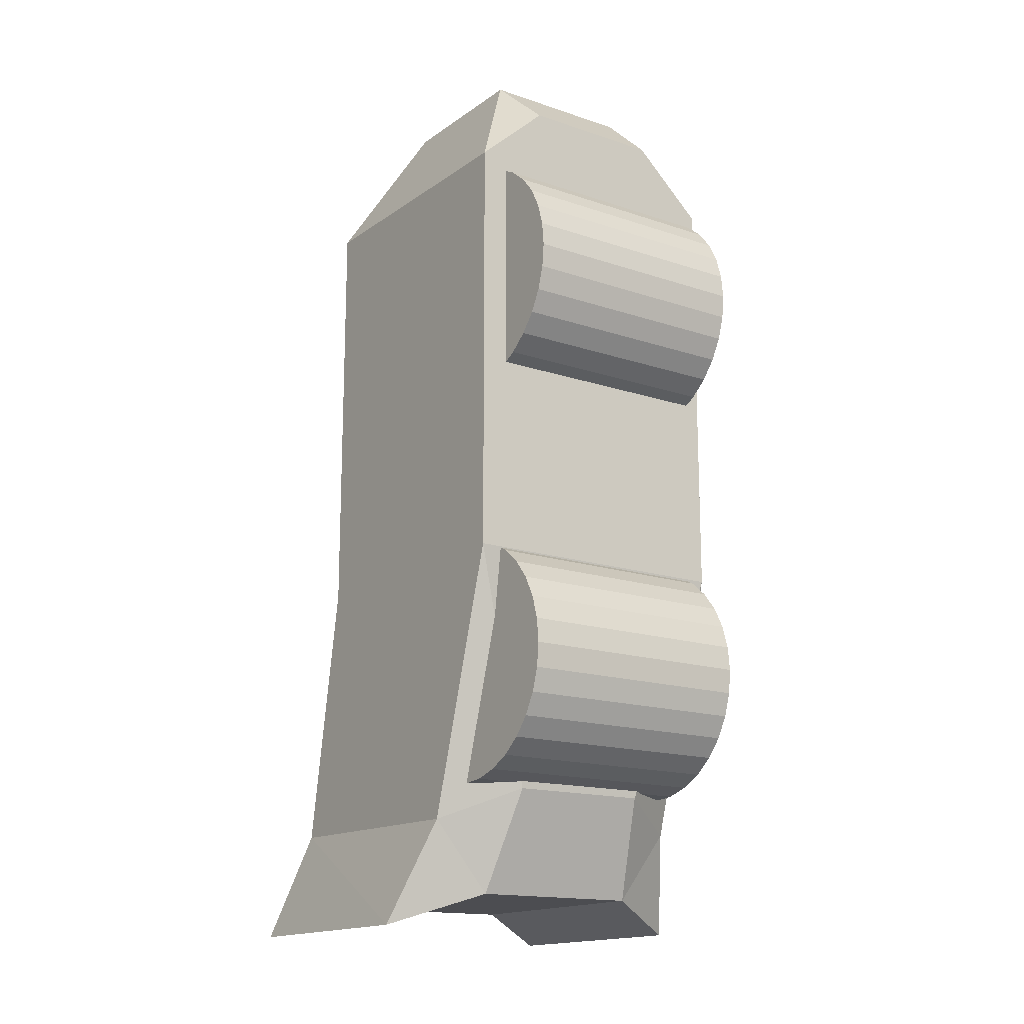
<metadata>
{"format":"obj","ext":"obj","renderer":"f3d","projection":"perspective","resolution":1024,"background":"white","views":[{"elev":-15.7,"azim":-35.2,"up":"+Z"}]}
</metadata>
<code>
o Cube
v 1 1.316 -4.275
v 1 -0.448 -4.29
v 0.5445 0.5442 1.404
v 0.5445 -0.5442 1.404
v -1 1.316 -4.275
v -1 -0.448 -4.29
v -0.5438 0.5442 1.404
v -0.5438 -0.5442 1.404
v -1 -1 0.5462
v -1 1 0.5462
v 1 1 0.5462
v 1 -1 0.5462
v -1 -1 -1.292
v 1 1 -1.292
v -1 1 -1.292
v 1 -1 -1.292
v -1 1 -2.438
v 1 -1 -2.438
v -1 -1 -2.438
v 1 1 -2.438
v 0.005479 -0.7636 -4.075
v 0.005479 1 1
v 0.005479 -1 1
v 0.005479 1 -4.06
v 0.003309 0.5442 1.404
v 0.003309 -0.5442 1.404
v 0.005479 -1 -1.292
v 0.005479 1.602 -1.292
v 0.005479 1.602 -2.438
v 0.005479 -1 -2.438
v 0.5027 -1 1
v 0.5027 1 -4.06
v 0.2739 -0.5442 1.404
v 0.5027 1.602 -1.292
v 0.5027 1.602 -2.438
v 0.5027 -0.7636 -4.075
v 0.5027 1 1
v 0.2739 0.5442 1.404
v 0.5027 -1 -1.292
v 0.5027 -1 -2.438
v -0.4973 -0.7636 -4.075
v -0.4973 1 1
v -0.2703 0.5442 1.404
v -0.4973 -1 -1.292
v -0.4973 -1 -2.438
v -0.4973 -1 1
v -0.4973 1 -4.06
v -0.2703 -0.5442 1.404
v -0.4973 1.602 -1.292
v -0.4973 1.602 -2.438
v -0.5424 0.09974 1.589
v -0.603 -0.4659 -4.784
v -1.212 -0.1503 -5
v 1.211 1.527 -5.015
v 1.211 -0.1503 -5
v -1.212 1.527 -5.015
v 0.6087 1.212 -4.8
v 0.6087 -0.4659 -4.784
v 0.006175 -0.4659 -4.784
v -0.603 1.212 -4.8
v 0.006175 1.212 -4.8
v 0.866 -0.5648 -4.051
v -0.853 -0.5787 -4.051
v 0.8647 -0.3972 -4.034
v -0.8544 -0.411 -4.034
v 0.8634 -0.2359 -3.985
v -0.8556 -0.2498 -3.985
v 0.8622 -0.08733 -3.906
v -0.8568 -0.1012 -3.906
v 0.8611 0.04291 -3.799
v -0.8579 0.02908 -3.799
v 0.8603 0.1498 -3.669
v -0.8588 0.136 -3.669
v 0.8596 0.2292 -3.52
v -0.8594 0.2154 -3.52
v 0.8592 0.2781 -3.359
v -0.8598 0.2643 -3.359
v 0.8591 0.2947 -3.191
v -0.8599 0.2808 -3.191
v 0.8592 0.2781 -3.024
v -0.8598 0.2643 -3.024
v 0.8596 0.2292 -2.862
v -0.8594 0.2154 -2.862
v 0.8603 0.1498 -2.714
v -0.8588 0.136 -2.714
v 0.8611 0.04291 -2.583
v -0.8579 0.02908 -2.583
v 0.8622 -0.08733 -2.477
v -0.8568 -0.1012 -2.477
v 0.8634 -0.2359 -2.397
v -0.8556 -0.2498 -2.397
v 0.8647 -0.3972 -2.348
v -0.8544 -0.411 -2.348
v 0.866 -0.5648 -2.332
v -0.853 -0.5787 -2.332
v 0.8674 -0.7325 -2.348
v -0.8517 -0.7464 -2.348
v 0.8686 -0.8938 -2.397
v -0.8504 -0.9076 -2.397
v 0.8698 -1.042 -2.477
v -0.8492 -1.056 -2.477
v 0.8709 -1.173 -2.583
v -0.8481 -1.186 -2.583
v 0.8718 -1.279 -2.714
v -0.8473 -1.293 -2.714
v 0.8724 -1.359 -2.862
v -0.8466 -1.373 -2.862
v 0.8728 -1.408 -3.024
v -0.8462 -1.422 -3.024
v 0.8729 -1.424 -3.191
v -0.8461 -1.438 -3.191
v 0.8728 -1.408 -3.359
v -0.8462 -1.422 -3.359
v 0.8724 -1.359 -3.52
v -0.8466 -1.373 -3.52
v 0.8718 -1.279 -3.669
v -0.8473 -1.293 -3.669
v 0.8709 -1.173 -3.799
v -0.8481 -1.186 -3.799
v 0.8698 -1.042 -3.906
v -0.8492 -1.056 -3.906
v 0.8686 -0.8938 -3.985
v -0.8504 -0.9076 -3.985
v 0.8674 -0.7325 -4.034
v -0.8517 -0.7464 -4.034
v 0.8896 -0.6148 -1.153
v -0.8079 -0.6171 -1.153
v 0.8893 -0.4492 -1.136
v -0.8081 -0.4515 -1.136
v 0.8891 -0.29 -1.088
v -0.8083 -0.2923 -1.088
v 0.8889 -0.1433 -1.01
v -0.8085 -0.1456 -1.01
v 0.8888 -0.01469 -0.9041
v -0.8087 -0.01697 -0.9041
v 0.8886 0.09086 -0.7754
v -0.8088 0.08858 -0.7754
v 0.8885 0.1693 -0.6287
v -0.8089 0.167 -0.6287
v 0.8884 0.2176 -0.4695
v -0.809 0.2153 -0.4695
v 0.8884 0.2339 -0.3039
v -0.809 0.2316 -0.3039
v 0.8884 0.2176 -0.1383
v -0.809 0.2153 -0.1383
v 0.8885 0.1693 0.02088
v -0.8089 0.167 0.02088
v 0.8886 0.09086 0.1676
v -0.8088 0.08858 0.1676
v 0.8888 -0.01469 0.2962
v -0.8087 -0.01697 0.2962
v 0.8889 -0.1433 0.4018
v -0.8085 -0.1456 0.4018
v 0.8891 -0.29 0.4802
v -0.8083 -0.2923 0.4802
v 0.8893 -0.4492 0.5285
v -0.8081 -0.4515 0.5285
v 0.8896 -0.6148 0.5448
v -0.8079 -0.6171 0.5448
v 0.8898 -0.7804 0.5285
v -0.8077 -0.7827 0.5285
v 0.89 -0.9396 0.4802
v -0.8074 -0.9419 0.4802
v 0.8902 -1.086 0.4018
v -0.8072 -1.089 0.4018
v 0.8904 -1.215 0.2962
v -0.8071 -1.217 0.2962
v 0.8905 -1.321 0.1676
v -0.8069 -1.323 0.1676
v 0.8906 -1.399 0.02088
v -0.8068 -1.401 0.02088
v 0.8907 -1.447 -0.1383
v -0.8068 -1.45 -0.1383
v 0.8907 -1.464 -0.3039
v -0.8067 -1.466 -0.3039
v 0.8907 -1.447 -0.4695
v -0.8068 -1.45 -0.4695
v 0.8906 -1.399 -0.6287
v -0.8068 -1.401 -0.6287
v 0.8905 -1.321 -0.7754
v -0.8069 -1.323 -0.7754
v 0.8904 -1.215 -0.9041
v -0.8071 -1.217 -0.9041
v 0.8902 -1.086 -1.01
v -0.8072 -1.089 -1.01
v 0.89 -0.9396 -1.088
v -0.8074 -0.9419 -1.088
v 0.8898 -0.7804 -1.136
v -0.8077 -0.7827 -1.136
v -1 -1 -1.292
v -1 -1 -1.292
v -1 -1 -1.292
v -1 -1 0.5462
v -1 -1 0.5462
v -1 -1 0.5462
v -0.4973 -0.7636 -4.075
v -0.4973 -0.7636 -4.075
v -0.4973 -0.7636 -4.075
v -1 -0.448 -4.29
v -1 -0.448 -4.29
v -1 -0.448 -4.29
v 1 1.316 -4.275
v 1 1.316 -4.275
v 1 1.316 -4.275
v 1 -0.448 -4.29
v 1 -0.448 -4.29
v 1 -0.448 -4.29
v -1 1 0.5462
v -1 1 0.5462
v -1 1 0.5462
v 1 1 0.5462
v 1 1 0.5462
v 1 1 0.5462
v 1 -1 0.5462
v 1 -1 0.5462
v 1 -1 0.5462
v -1 1.316 -4.275
v -1 1.316 -4.275
v -1 1.316 -4.275
v -0.4973 1 1
v -0.4973 1 1
v -0.4973 1 1
v 1 1 -1.292
v 1 1 -1.292
v 1 1 -1.292
v 0.5027 -1 1
v 0.5027 -1 1
v 0.5027 -1 1
v -1 1 -2.438
v -1 1 -2.438
v -1 1 -2.438
v 0.5027 1 -4.06
v 0.5027 1 -4.06
v 0.5027 1 -4.06
v 1 -1 -2.438
v 1 -1 -2.438
v 1 -1 -2.438
v -0.5438 -0.5442 1.404
v -0.5438 -0.5442 1.404
v -0.5438 0.5442 1.404
v -0.5438 0.5442 1.404
v 0.5445 0.5442 1.404
v 0.5445 0.5442 1.404
v 0.5445 -0.5442 1.404
v 0.5445 -0.5442 1.404
v -0.2703 0.5442 1.404
v -0.2703 0.5442 1.404
v -0.2703 0.5442 1.404
v 0.2739 -0.5442 1.404
v 0.2739 -0.5442 1.404
v 0.2739 -0.5442 1.404
v -1 -1 -2.438
v -1 -1 -2.438
v -1 -1 -2.438
v 1 1 -2.438
v 1 1 -2.438
v 1 1 -2.438
v -1 1 -1.292
v -1 1 -1.292
v -1 1 -1.292
v 1 -1 -1.292
v 1 -1 -1.292
v 1 -1 -1.292
v -0.4973 -1 -1.292
v -0.4973 -1 -1.292
v -0.4973 -1 -1.292
v 0.5027 1.602 -1.292
v 0.5027 1.602 -1.292
v 0.5027 1.602 -1.292
v 0.5027 1.602 -2.438
v 0.5027 1.602 -2.438
v 0.5027 1.602 -2.438
v -0.4973 -1 -2.438
v -0.4973 -1 -2.438
v -0.4973 -1 -2.438
v 0.5027 -0.7636 -4.075
v 0.5027 -0.7636 -4.075
v 0.5027 -0.7636 -4.075
v 0.005479 -0.7636 -4.075
v 0.005479 -0.7636 -4.075
v 0.005479 -0.7636 -4.075
v 0.5027 1 1
v 0.5027 1 1
v 0.5027 1 1
v 0.005479 1 1
v 0.005479 1 1
v 0.005479 1 1
v -0.4973 -1 1
v -0.4973 -1 1
v -0.4973 -1 1
v 0.005479 -1 1
v 0.005479 -1 1
v 0.005479 -1 1
v -0.4973 1 -4.06
v -0.4973 1 -4.06
v -0.4973 1 -4.06
v 0.005479 1 -4.06
v 0.005479 1 -4.06
v 0.005479 1 -4.06
v 0.2739 0.5442 1.404
v 0.2739 0.5442 1.404
v 0.2739 0.5442 1.404
v 0.003309 0.5442 1.404
v 0.003309 0.5442 1.404
v 0.003309 0.5442 1.404
v -0.2703 -0.5442 1.404
v -0.2703 -0.5442 1.404
v -0.2703 -0.5442 1.404
v 0.003309 -0.5442 1.404
v 0.003309 -0.5442 1.404
v 0.003309 -0.5442 1.404
v 0.5027 -1 -1.292
v 0.5027 -1 -1.292
v 0.5027 -1 -1.292
v 0.005479 -1 -1.292
v 0.005479 -1 -1.292
v 0.005479 -1 -1.292
v -0.4973 1.602 -1.292
v -0.4973 1.602 -1.292
v -0.4973 1.602 -1.292
v 0.005479 1.602 -1.292
v 0.005479 1.602 -1.292
v 0.005479 1.602 -1.292
v -0.4973 1.602 -2.438
v -0.4973 1.602 -2.438
v -0.4973 1.602 -2.438
v 0.005479 1.602 -2.438
v 0.005479 1.602 -2.438
v 0.005479 1.602 -2.438
v 0.5027 -1 -2.438
v 0.5027 -1 -2.438
v 0.5027 -1 -2.438
v 0.005479 -1 -2.438
v 0.005479 -1 -2.438
v 0.005479 -1 -2.438
v 0.006175 1.212 -4.8
v 0.006175 1.212 -4.8
v 0.006175 1.212 -4.8
v 0.006175 -0.4659 -4.784
v 0.006175 -0.4659 -4.784
v 0.006175 -0.4659 -4.784
v -0.603 -0.4659 -4.784
v -0.603 -0.4659 -4.784
v -0.603 -0.4659 -4.784
v -1.212 -0.1503 -5
v -1.212 -0.1503 -5
v 1.211 1.527 -5.015
v 1.211 1.527 -5.015
v 1.211 -0.1503 -5
v 1.211 -0.1503 -5
v -1.212 1.527 -5.015
v -1.212 1.527 -5.015
v 0.6087 1.212 -4.8
v 0.6087 1.212 -4.8
v 0.6087 1.212 -4.8
v 0.6087 -0.4659 -4.784
v 0.6087 -0.4659 -4.784
v 0.6087 -0.4659 -4.784
v -0.603 1.212 -4.8
v -0.603 1.212 -4.8
v -0.603 1.212 -4.8
v 0.866 -0.5648 -4.051
v 0.866 -0.5648 -4.051
v 0.8647 -0.3972 -4.034
v 0.8647 -0.3972 -4.034
v -0.8544 -0.411 -4.034
v -0.8544 -0.411 -4.034
v -0.853 -0.5787 -4.051
v -0.853 -0.5787 -4.051
v 0.8634 -0.2359 -3.985
v 0.8634 -0.2359 -3.985
v -0.8556 -0.2498 -3.985
v -0.8556 -0.2498 -3.985
v 0.8622 -0.08733 -3.906
v 0.8622 -0.08733 -3.906
v -0.8568 -0.1012 -3.906
v -0.8568 -0.1012 -3.906
v 0.8611 0.04291 -3.799
v 0.8611 0.04291 -3.799
v -0.8579 0.02908 -3.799
v -0.8579 0.02908 -3.799
v 0.8603 0.1498 -3.669
v 0.8603 0.1498 -3.669
v -0.8588 0.136 -3.669
v -0.8588 0.136 -3.669
v 0.8596 0.2292 -3.52
v 0.8596 0.2292 -3.52
v -0.8594 0.2154 -3.52
v -0.8594 0.2154 -3.52
v 0.8592 0.2781 -3.359
v 0.8592 0.2781 -3.359
v -0.8598 0.2643 -3.359
v -0.8598 0.2643 -3.359
v 0.8591 0.2947 -3.191
v 0.8591 0.2947 -3.191
v -0.8599 0.2808 -3.191
v -0.8599 0.2808 -3.191
v 0.8592 0.2781 -3.024
v 0.8592 0.2781 -3.024
v -0.8598 0.2643 -3.024
v -0.8598 0.2643 -3.024
v 0.8596 0.2292 -2.862
v 0.8596 0.2292 -2.862
v -0.8594 0.2154 -2.862
v -0.8594 0.2154 -2.862
v 0.8603 0.1498 -2.714
v 0.8603 0.1498 -2.714
v -0.8588 0.136 -2.714
v -0.8588 0.136 -2.714
v 0.8611 0.04291 -2.583
v 0.8611 0.04291 -2.583
v -0.8579 0.02908 -2.583
v -0.8579 0.02908 -2.583
v 0.8622 -0.08733 -2.477
v 0.8622 -0.08733 -2.477
v -0.8568 -0.1012 -2.477
v -0.8568 -0.1012 -2.477
v 0.8634 -0.2359 -2.397
v 0.8634 -0.2359 -2.397
v -0.8556 -0.2498 -2.397
v -0.8556 -0.2498 -2.397
v 0.8647 -0.3972 -2.348
v 0.8647 -0.3972 -2.348
v -0.8544 -0.411 -2.348
v -0.8544 -0.411 -2.348
v 0.866 -0.5648 -2.332
v 0.866 -0.5648 -2.332
v -0.853 -0.5787 -2.332
v -0.853 -0.5787 -2.332
v 0.8674 -0.7325 -2.348
v 0.8674 -0.7325 -2.348
v -0.8517 -0.7464 -2.348
v -0.8517 -0.7464 -2.348
v 0.8686 -0.8938 -2.397
v 0.8686 -0.8938 -2.397
v -0.8504 -0.9076 -2.397
v -0.8504 -0.9076 -2.397
v 0.8698 -1.042 -2.477
v 0.8698 -1.042 -2.477
v -0.8492 -1.056 -2.477
v -0.8492 -1.056 -2.477
v 0.8709 -1.173 -2.583
v 0.8709 -1.173 -2.583
v -0.8481 -1.186 -2.583
v -0.8481 -1.186 -2.583
v 0.8718 -1.279 -2.714
v 0.8718 -1.279 -2.714
v -0.8473 -1.293 -2.714
v -0.8473 -1.293 -2.714
v 0.8724 -1.359 -2.862
v 0.8724 -1.359 -2.862
v -0.8466 -1.373 -2.862
v -0.8466 -1.373 -2.862
v 0.8728 -1.408 -3.024
v 0.8728 -1.408 -3.024
v -0.8462 -1.422 -3.024
v -0.8462 -1.422 -3.024
v 0.8729 -1.424 -3.191
v 0.8729 -1.424 -3.191
v -0.8461 -1.438 -3.191
v -0.8461 -1.438 -3.191
v 0.8728 -1.408 -3.359
v 0.8728 -1.408 -3.359
v -0.8462 -1.422 -3.359
v -0.8462 -1.422 -3.359
v 0.8724 -1.359 -3.52
v 0.8724 -1.359 -3.52
v -0.8466 -1.373 -3.52
v -0.8466 -1.373 -3.52
v 0.8718 -1.279 -3.669
v 0.8718 -1.279 -3.669
v -0.8473 -1.293 -3.669
v -0.8473 -1.293 -3.669
v 0.8709 -1.173 -3.799
v 0.8709 -1.173 -3.799
v -0.8481 -1.186 -3.799
v -0.8481 -1.186 -3.799
v 0.8698 -1.042 -3.906
v 0.8698 -1.042 -3.906
v -0.8492 -1.056 -3.906
v -0.8492 -1.056 -3.906
v 0.8686 -0.8938 -3.985
v 0.8686 -0.8938 -3.985
v -0.8504 -0.9076 -3.985
v -0.8504 -0.9076 -3.985
v 0.8674 -0.7325 -4.034
v 0.8674 -0.7325 -4.034
v -0.8517 -0.7464 -4.034
v -0.8517 -0.7464 -4.034
v 0.8896 -0.6148 -1.153
v 0.8896 -0.6148 -1.153
v 0.8893 -0.4492 -1.136
v 0.8893 -0.4492 -1.136
v -0.8081 -0.4515 -1.136
v -0.8081 -0.4515 -1.136
v -0.8079 -0.6171 -1.153
v -0.8079 -0.6171 -1.153
v 0.8891 -0.29 -1.088
v 0.8891 -0.29 -1.088
v -0.8083 -0.2923 -1.088
v -0.8083 -0.2923 -1.088
v 0.8889 -0.1433 -1.01
v 0.8889 -0.1433 -1.01
v -0.8085 -0.1456 -1.01
v -0.8085 -0.1456 -1.01
v 0.8888 -0.01469 -0.9041
v 0.8888 -0.01469 -0.9041
v -0.8087 -0.01697 -0.9041
v -0.8087 -0.01697 -0.9041
v 0.8886 0.09086 -0.7754
v 0.8886 0.09086 -0.7754
v -0.8088 0.08858 -0.7754
v -0.8088 0.08858 -0.7754
v 0.8885 0.1693 -0.6287
v 0.8885 0.1693 -0.6287
v -0.8089 0.167 -0.6287
v -0.8089 0.167 -0.6287
v 0.8884 0.2176 -0.4695
v 0.8884 0.2176 -0.4695
v -0.809 0.2153 -0.4695
v -0.809 0.2153 -0.4695
v 0.8884 0.2339 -0.3039
v 0.8884 0.2339 -0.3039
v -0.809 0.2316 -0.3039
v -0.809 0.2316 -0.3039
v 0.8884 0.2176 -0.1383
v 0.8884 0.2176 -0.1383
v -0.809 0.2153 -0.1383
v -0.809 0.2153 -0.1383
v 0.8885 0.1693 0.02088
v 0.8885 0.1693 0.02088
v -0.8089 0.167 0.02088
v -0.8089 0.167 0.02088
v 0.8886 0.09086 0.1676
v 0.8886 0.09086 0.1676
v -0.8088 0.08858 0.1676
v -0.8088 0.08858 0.1676
v 0.8888 -0.01469 0.2962
v 0.8888 -0.01469 0.2962
v -0.8087 -0.01697 0.2962
v -0.8087 -0.01697 0.2962
v 0.8889 -0.1433 0.4018
v 0.8889 -0.1433 0.4018
v -0.8085 -0.1456 0.4018
v -0.8085 -0.1456 0.4018
v 0.8891 -0.29 0.4802
v 0.8891 -0.29 0.4802
v -0.8083 -0.2923 0.4802
v -0.8083 -0.2923 0.4802
v 0.8893 -0.4492 0.5285
v 0.8893 -0.4492 0.5285
v -0.8081 -0.4515 0.5285
v -0.8081 -0.4515 0.5285
v 0.8896 -0.6148 0.5448
v 0.8896 -0.6148 0.5448
v -0.8079 -0.6171 0.5448
v -0.8079 -0.6171 0.5448
v 0.8898 -0.7804 0.5285
v 0.8898 -0.7804 0.5285
v -0.8077 -0.7827 0.5285
v -0.8077 -0.7827 0.5285
v 0.89 -0.9396 0.4802
v 0.89 -0.9396 0.4802
v -0.8074 -0.9419 0.4802
v -0.8074 -0.9419 0.4802
v 0.8902 -1.086 0.4018
v 0.8902 -1.086 0.4018
v -0.8072 -1.089 0.4018
v -0.8072 -1.089 0.4018
v 0.8904 -1.215 0.2962
v 0.8904 -1.215 0.2962
v -0.8071 -1.217 0.2962
v -0.8071 -1.217 0.2962
v 0.8905 -1.321 0.1676
v 0.8905 -1.321 0.1676
v -0.8069 -1.323 0.1676
v -0.8069 -1.323 0.1676
v 0.8906 -1.399 0.02088
v 0.8906 -1.399 0.02088
v -0.8068 -1.401 0.02088
v -0.8068 -1.401 0.02088
v 0.8907 -1.447 -0.1383
v 0.8907 -1.447 -0.1383
v -0.8068 -1.45 -0.1383
v -0.8068 -1.45 -0.1383
v 0.8907 -1.464 -0.3039
v 0.8907 -1.464 -0.3039
v -0.8067 -1.466 -0.3039
v -0.8067 -1.466 -0.3039
v 0.8907 -1.447 -0.4695
v 0.8907 -1.447 -0.4695
v -0.8068 -1.45 -0.4695
v -0.8068 -1.45 -0.4695
v 0.8906 -1.399 -0.6287
v 0.8906 -1.399 -0.6287
v -0.8068 -1.401 -0.6287
v -0.8068 -1.401 -0.6287
v 0.8905 -1.321 -0.7754
v 0.8905 -1.321 -0.7754
v -0.8069 -1.323 -0.7754
v -0.8069 -1.323 -0.7754
v 0.8904 -1.215 -0.9041
v 0.8904 -1.215 -0.9041
v -0.8071 -1.217 -0.9041
v -0.8071 -1.217 -0.9041
v 0.8902 -1.086 -1.01
v 0.8902 -1.086 -1.01
v -0.8072 -1.089 -1.01
v -0.8072 -1.089 -1.01
v 0.89 -0.9396 -1.088
v 0.89 -0.9396 -1.088
v -0.8074 -0.9419 -1.088
v -0.8074 -0.9419 -1.088
v 0.8898 -0.7804 -1.136
v 0.8898 -0.7804 -1.136
v -0.8077 -0.7827 -1.136
v -0.8077 -0.7827 -1.136
f 319 209 220
f 246 238 307
f 229 200 253
f 313 215 226
f 223 214 262
f 276 339 356
f 241 194 239
f 244 212 242
f 243 283 301
f 8 289 308
f 255 263 236
f 237 314 331
f 210 190 193
f 230 320 325
f 295 231 326
f 277 235 332
f 205 256 18
f 15 252 191
f 280 274 197
f 298 271 233
f 329 268 272
f 335 265 275
f 250 292 227
f 247 286 221
f 219 346 201
f 317 288 266
f 300 311 251
f 323 282 269
f 267 11 225
f 3 249 245
f 4 228 12
f 270 14 257
f 232 20 203
f 36 333 21
f 40 315 30
f 38 22 25
f 294 336 359
f 39 293 27
f 264 9 192
f 198 341 281
f 7 222 10
f 273 13 254
f 196 19 199
f 47 327 24
f 50 321 29
f 306 23 309
f 305 48 26
f 28 42 287
f 353 349 357
f 361 340 344
f 338 58 59
f 345 360 343
f 204 350 348
f 234 61 299
f 2 358 55
f 1 57 32
f 5 60 56
f 6 52 41
f 368 364 362
f 367 370 365
f 371 376 374
f 377 378 375
f 381 382 379
f 383 388 386
f 389 390 387
f 391 396 394
f 397 398 395
f 399 404 402
f 405 406 403
f 407 412 410
f 413 414 411
f 417 418 415
f 419 424 422
f 425 426 423
f 429 430 427
f 431 436 434
f 437 438 435
f 441 442 439
f 443 448 446
f 449 450 447
f 451 456 454
f 457 458 455
f 461 462 459
f 465 466 463
f 469 470 467
f 473 474 471
f 477 478 475
f 479 484 482
f 99 83 67
f 123 486 483
f 487 63 363
f 108 116 124
f 496 492 490
f 493 500 498
f 501 502 499
f 505 506 503
f 509 510 507
f 513 514 511
f 517 518 515
f 521 522 519
f 525 526 523
f 529 530 527
f 531 536 534
f 537 538 535
f 539 544 542
f 543 548 546
f 549 550 547
f 553 554 551
f 557 558 555
f 561 562 559
f 565 566 563
f 569 570 567
f 573 574 571
f 575 580 578
f 581 582 579
f 583 588 586
f 589 590 587
f 593 594 591
f 597 598 595
f 601 602 599
f 605 606 603
f 609 610 607
f 179 163 147
f 187 614 611
f 189 491 615
f 188 140 156
f 319 258 209
f 246 240 238
f 229 217 200
f 313 261 215
f 223 211 214
f 276 279 339
f 241 208 194
f 244 216 212
f 243 213 283
f 8 195 289
f 255 224 263
f 237 16 314
f 210 259 190
f 230 260 320
f 295 218 231
f 277 206 235
f 205 202 256
f 15 17 252
f 280 334 274
f 298 328 271
f 329 322 268
f 335 316 265
f 250 310 292
f 247 304 286
f 219 351 346
f 317 291 288
f 300 303 311
f 323 285 282
f 267 284 11
f 3 302 249
f 4 33 228
f 270 34 14
f 232 35 20
f 36 330 333
f 40 312 315
f 38 37 22
f 294 297 336
f 39 31 293
f 264 290 9
f 198 342 341
f 7 248 222
f 273 44 13
f 196 45 19
f 47 324 327
f 50 318 321
f 306 46 23
f 305 43 48
f 28 49 42
f 353 347 349
f 361 337 340
f 338 354 58
f 345 352 360
f 204 207 350
f 234 355 61
f 2 278 358
f 1 54 57
f 5 296 60
f 6 53 52
f 368 366 364
f 367 372 370
f 371 373 376
f 377 380 378
f 381 384 382
f 383 385 388
f 389 392 390
f 391 393 396
f 397 400 398
f 399 401 404
f 405 408 406
f 407 409 412
f 413 416 414
f 417 420 418
f 419 421 424
f 425 428 426
f 429 432 430
f 431 433 436
f 437 440 438
f 441 444 442
f 443 445 448
f 449 452 450
f 451 453 456
f 457 460 458
f 461 464 462
f 465 468 466
f 469 472 470
f 473 476 474
f 477 480 478
f 479 481 484
f 67 65 369
f 369 488 67
f 488 485 67
f 485 121 115
f 121 119 115
f 119 117 115
f 115 113 107
f 113 111 107
f 111 109 107
f 107 105 103
f 103 101 99
f 99 97 91
f 97 95 91
f 95 93 91
f 91 89 83
f 89 87 83
f 87 85 83
f 83 81 79
f 79 77 75
f 75 73 71
f 71 69 75
f 69 67 75
f 107 103 115
f 103 99 115
f 83 79 75
f 67 485 115
f 99 91 83
f 83 75 67
f 67 115 99
f 123 489 486
f 487 125 63
f 124 62 64
f 64 66 68
f 68 70 72
f 72 74 76
f 76 78 84
f 78 80 84
f 80 82 84
f 84 86 88
f 88 90 92
f 92 94 96
f 96 98 100
f 100 102 108
f 102 104 108
f 104 106 108
f 108 110 116
f 110 112 116
f 112 114 116
f 116 118 120
f 120 122 124
f 124 64 68
f 68 72 124
f 72 76 124
f 84 88 92
f 92 96 100
f 116 120 124
f 76 84 124
f 84 92 124
f 92 100 124
f 100 108 124
f 496 494 492
f 493 495 500
f 501 504 502
f 505 508 506
f 509 512 510
f 513 516 514
f 517 520 518
f 521 524 522
f 525 528 526
f 529 532 530
f 531 533 536
f 537 540 538
f 539 541 544
f 543 545 548
f 549 552 550
f 553 556 554
f 557 560 558
f 561 564 562
f 565 568 566
f 569 572 570
f 573 576 574
f 575 577 580
f 581 584 582
f 583 585 588
f 589 592 590
f 593 596 594
f 597 600 598
f 601 604 602
f 605 608 606
f 609 612 610
f 131 129 497
f 497 616 131
f 616 613 131
f 613 185 183
f 183 181 179
f 179 177 171
f 177 175 171
f 175 173 171
f 171 169 163
f 169 167 163
f 167 165 163
f 163 161 155
f 161 159 155
f 159 157 155
f 155 153 151
f 151 149 155
f 149 147 155
f 147 145 143
f 143 141 147
f 141 139 147
f 139 137 135
f 135 133 131
f 613 183 131
f 183 179 131
f 139 135 147
f 135 131 147
f 179 171 163
f 163 155 147
f 131 179 147
f 187 617 614
f 189 127 491
f 188 126 128
f 128 130 188
f 130 132 188
f 132 134 136
f 136 138 132
f 138 140 132
f 140 142 144
f 144 146 140
f 146 148 140
f 148 150 152
f 152 154 156
f 156 158 160
f 160 162 164
f 164 166 168
f 168 170 172
f 172 174 176
f 176 178 180
f 180 182 188
f 182 184 188
f 184 186 188
f 148 152 140
f 152 156 140
f 156 160 164
f 164 168 172
f 172 176 188
f 176 180 188
f 188 132 140
f 156 164 188
f 164 172 188

</code>
